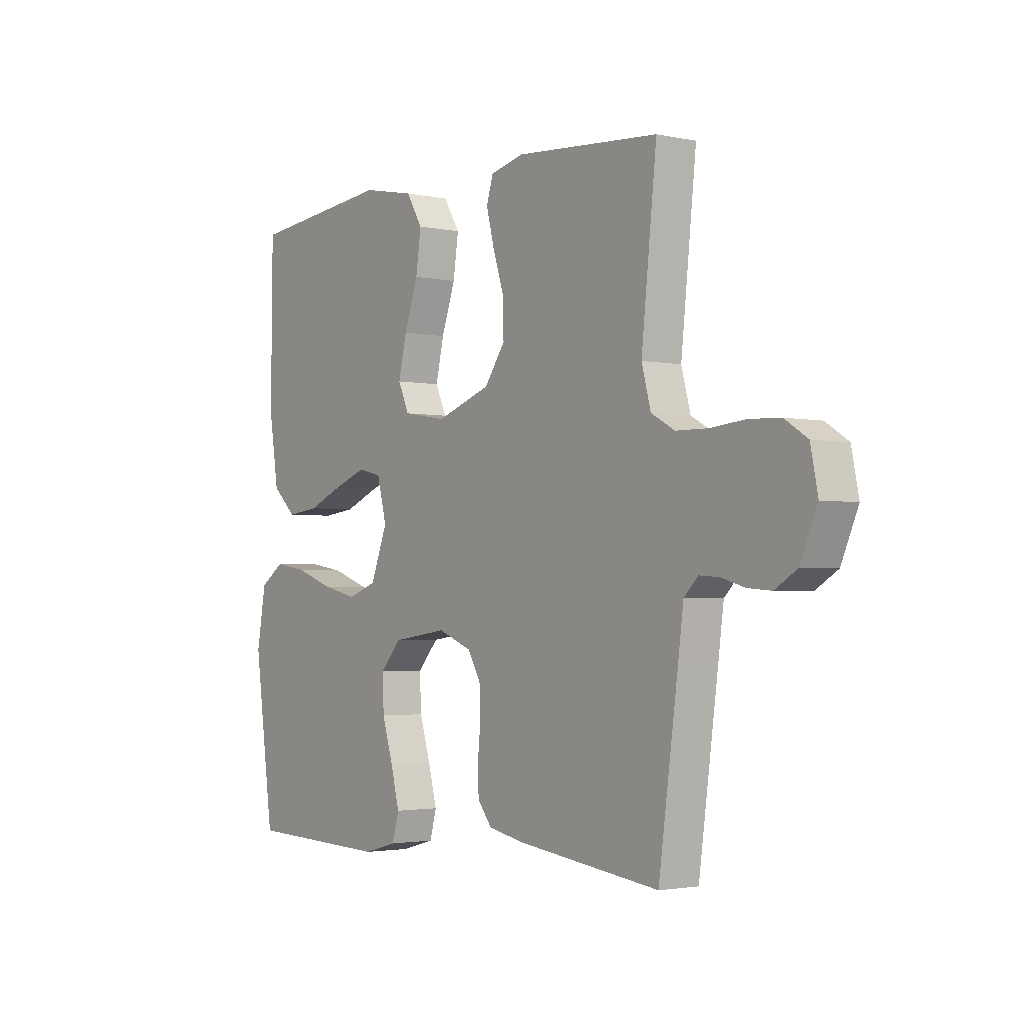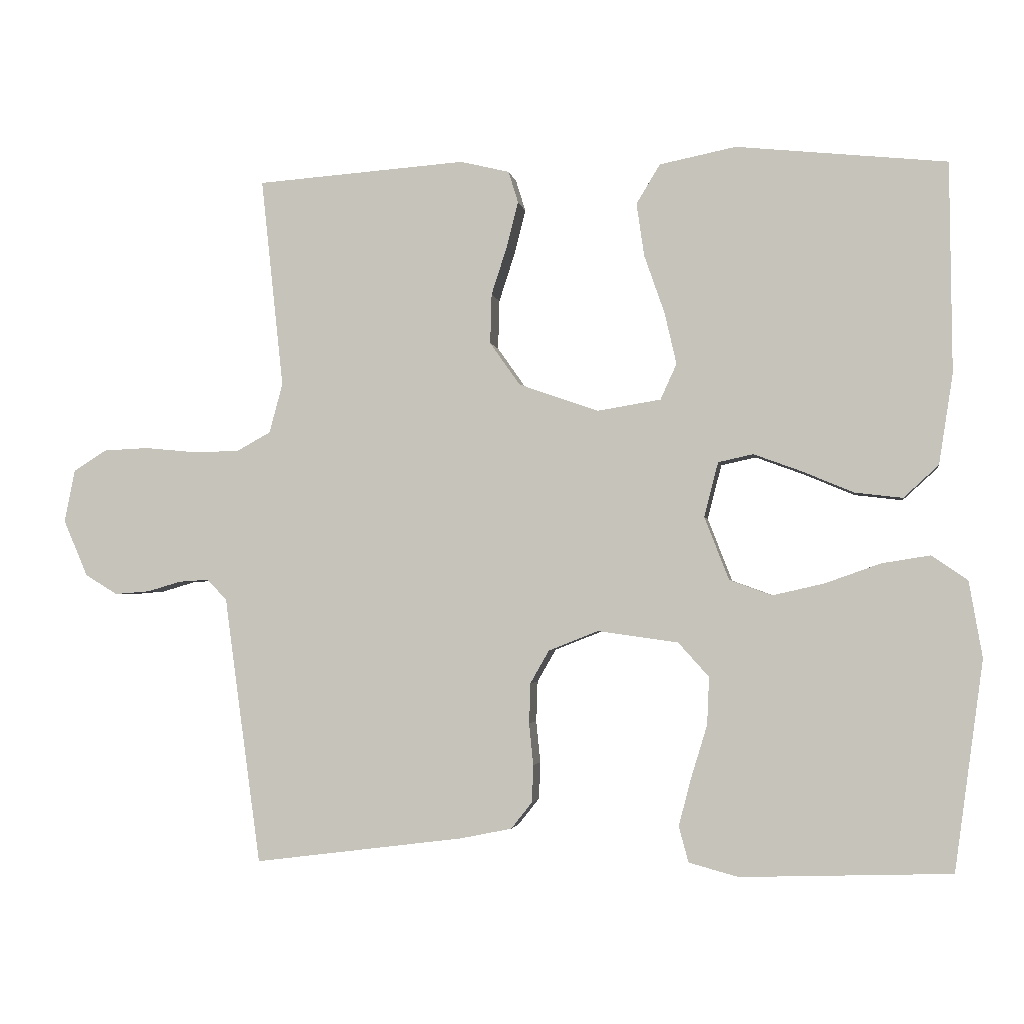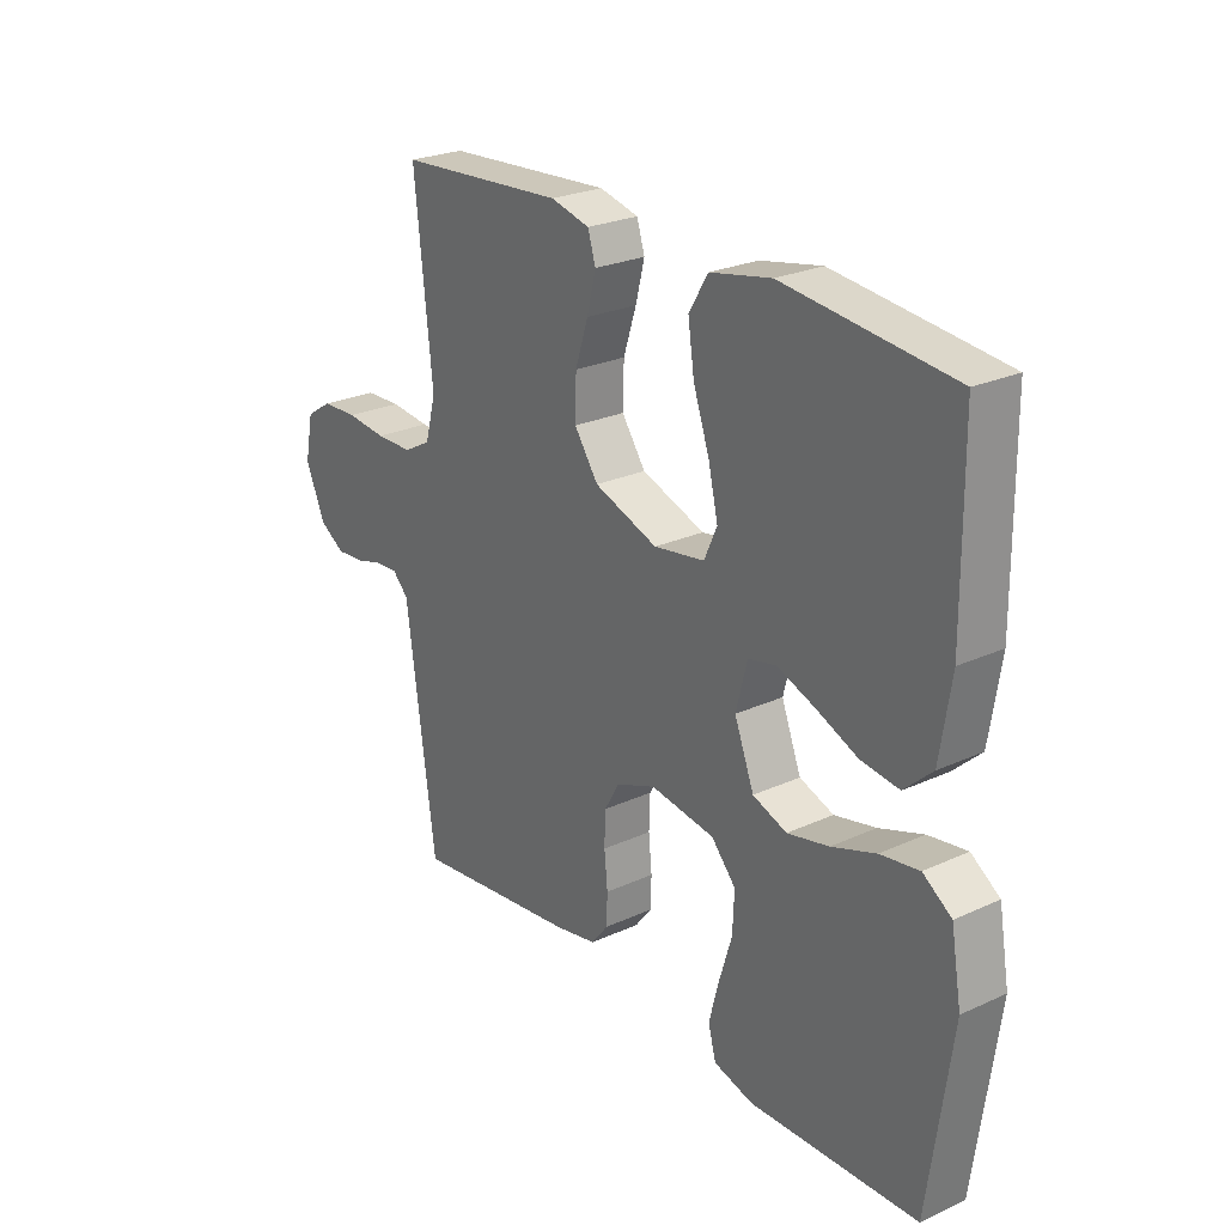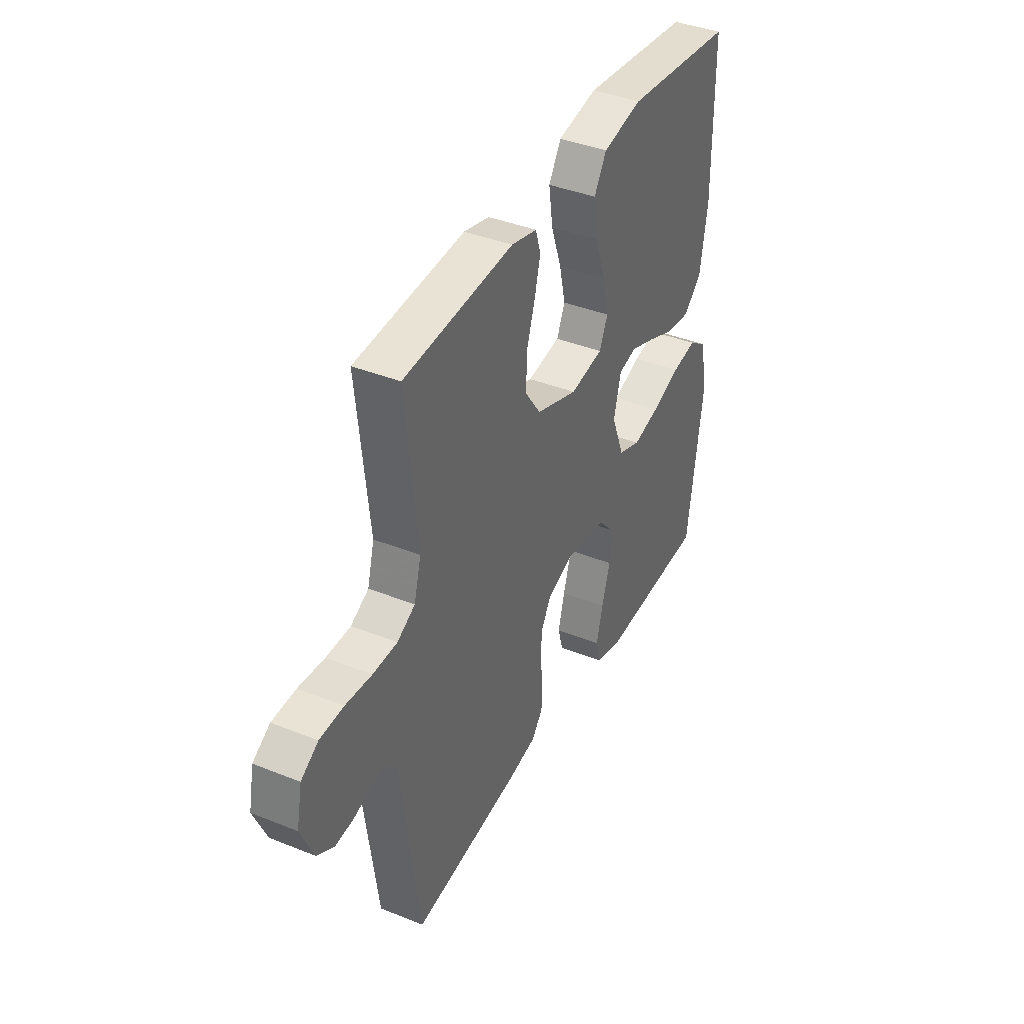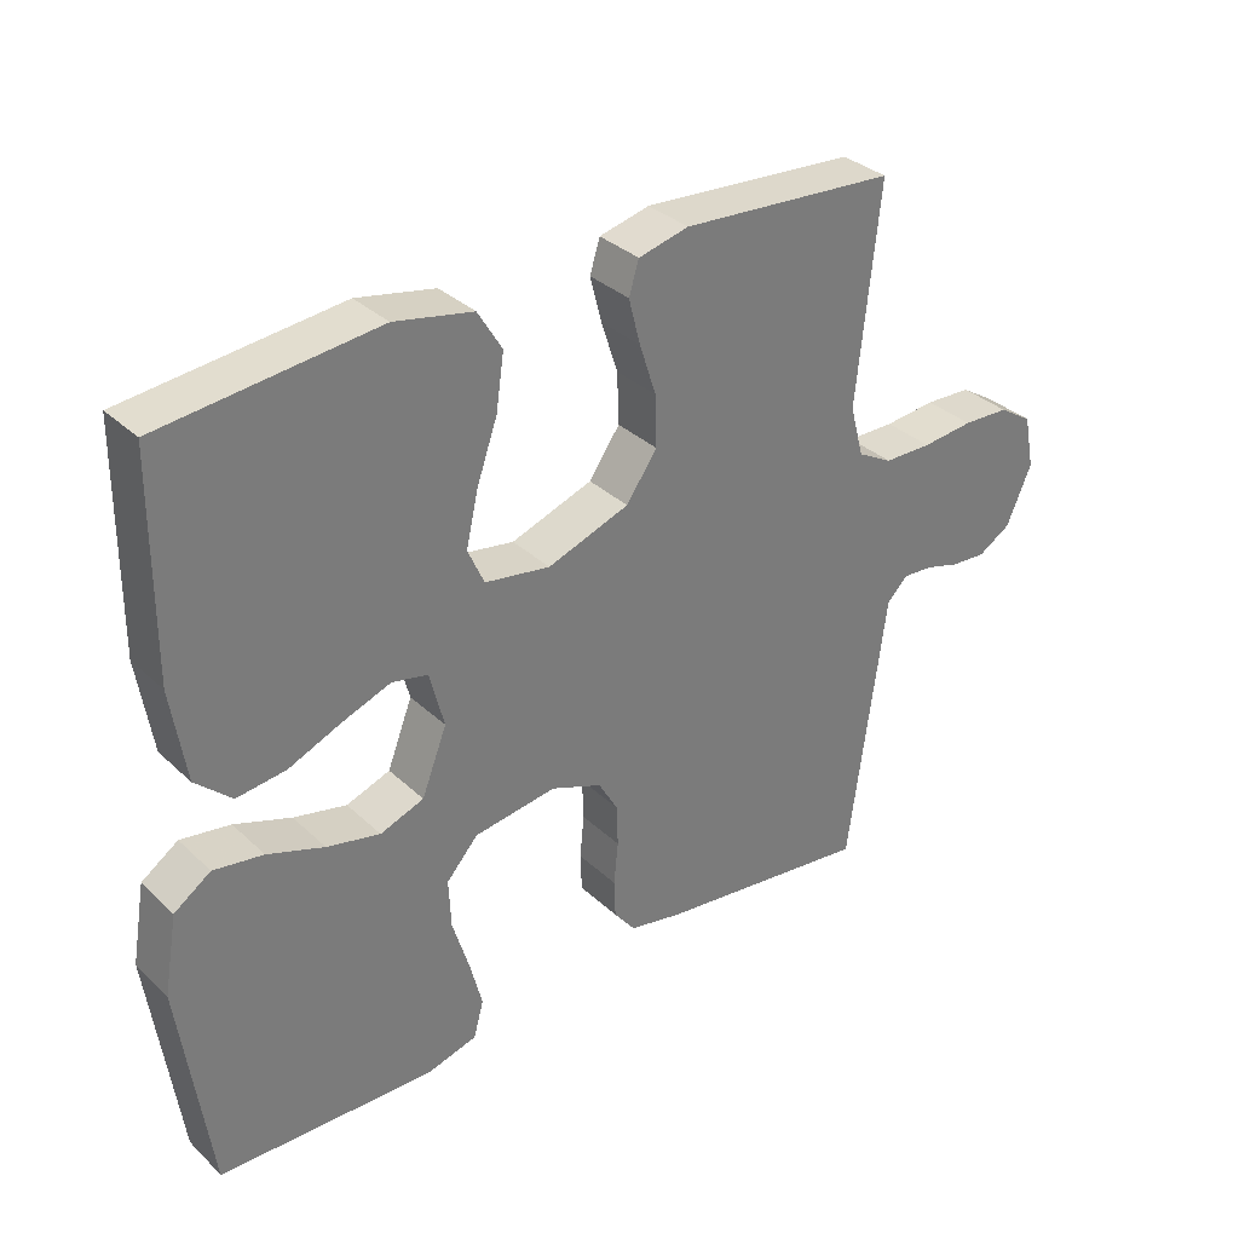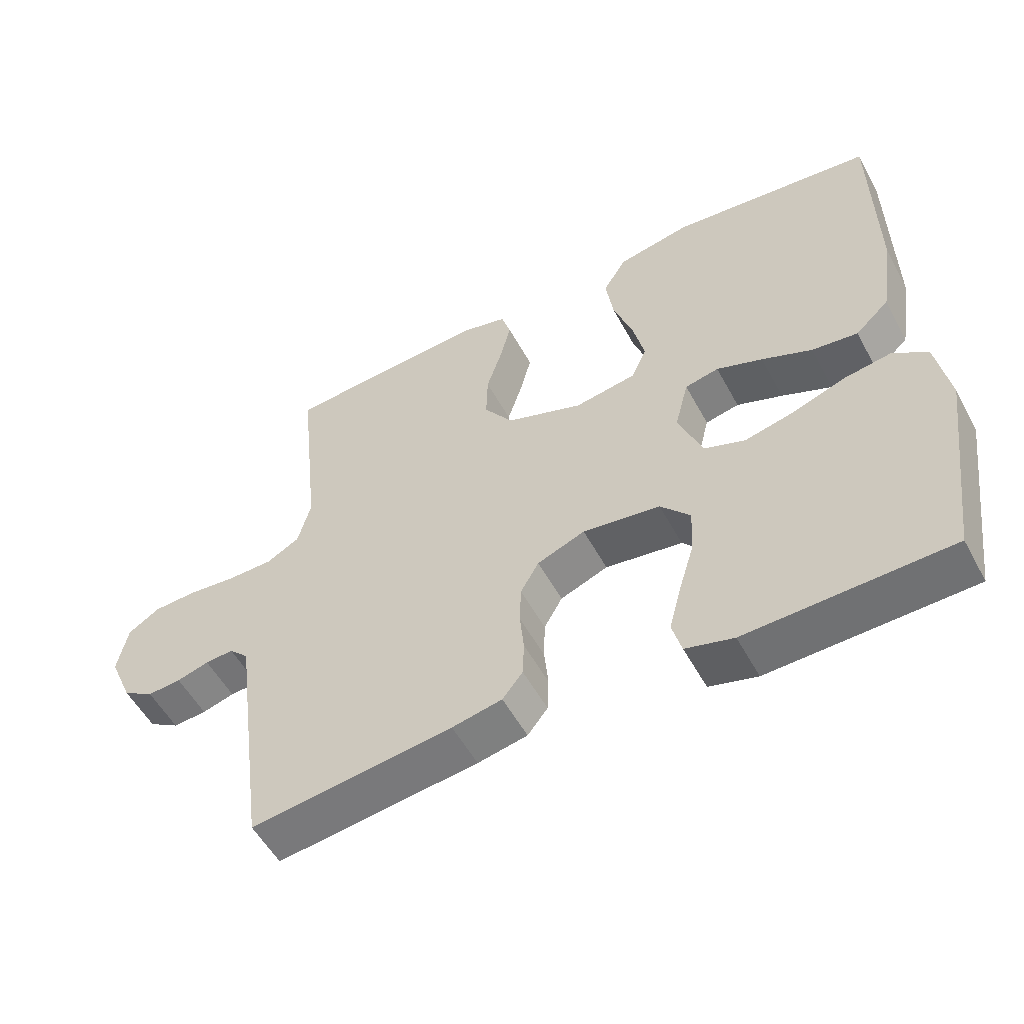
<metadata>
{"format":"obj","ext":"obj","renderer":"f3d","projection":"perspective","resolution":1024,"background":"white","views":[{"elev":-2.5,"azim":53.4,"up":"+Z"},{"elev":-2.5,"azim":-170.9,"up":"+Z"},{"elev":25.2,"azim":-126.4,"up":"+Z"},{"elev":39.5,"azim":116.5,"up":"+Z"},{"elev":33.3,"azim":-38.5,"up":"+Z"},{"elev":-54.1,"azim":-151.9,"up":"+Z"}]}
</metadata>
<code>
v -0.5 0.07 -0.5
v -0.541 0.07 -0.2
v -0.522 0.07 -0.091
v -0.471 0.07 -0.056
v -0.402 0.07 -0.067
v -0.323 0.07 -0.095
v -0.249 0.07 -0.112
v -0.188 0.07 -0.09
v -0.153 0.07 0
v -0.173 0.07 0.078
v -0.223 0.07 0.089
v -0.291 0.07 0.064
v -0.365 0.07 0.033
v -0.433 0.07 0.025
v -0.483 0.07 0.071
v -0.503 0.07 0.2
v -0.5 0.07 0.5
v -0.2 0.07 0.531
v -0.091 0.07 0.509
v -0.057 0.07 0.453
v -0.068 0.07 0.377
v -0.097 0.07 0.294
v -0.114 0.07 0.22
v -0.091 0.07 0.169
v 0 0.07 0.154
v 0.114 0.07 0.194
v 0.157 0.07 0.255
v 0.155 0.07 0.326
v 0.132 0.07 0.397
v 0.116 0.07 0.46
v 0.13 0.07 0.505
v 0.2 0.07 0.522
v 0.5 0.07 0.5
v 0.468 0.07 0.2
v 0.487 0.07 0.129
v 0.536 0.07 0.102
v 0.603 0.07 0.101
v 0.675 0.07 0.108
v 0.74 0.07 0.105
v 0.787 0.07 0.075
v 0.802 0.07 0
v 0.767 0.07 -0.081
v 0.721 0.07 -0.109
v 0.671 0.07 -0.105
v 0.623 0.07 -0.091
v 0.581 0.07 -0.088
v 0.552 0.07 -0.117
v 0.541 0.07 -0.2
v 0.5 0.07 -0.5
v 0.2 0.07 -0.462
v 0.126 0.07 -0.447
v 0.096 0.07 -0.409
v 0.094 0.07 -0.356
v 0.1 0.07 -0.296
v 0.098 0.07 -0.238
v 0.071 0.07 -0.191
v 0 0.07 -0.163
v -0.115 0.07 -0.179
v -0.159 0.07 -0.228
v -0.156 0.07 -0.296
v -0.133 0.07 -0.371
v -0.115 0.07 -0.44
v -0.129 0.07 -0.491
v -0.2 0.07 -0.51
v -0.5 0 -0.5
v -0.541 0 -0.2
v -0.522 0 -0.091
v -0.471 0 -0.056
v -0.402 0 -0.067
v -0.323 0 -0.095
v -0.249 0 -0.112
v -0.188 0 -0.09
v -0.153 0 0
v -0.173 0 0.078
v -0.223 0 0.089
v -0.291 0 0.064
v -0.365 0 0.033
v -0.433 0 0.025
v -0.483 0 0.071
v -0.503 0 0.2
v -0.5 0 0.5
v -0.2 0 0.531
v -0.091 0 0.509
v -0.057 0 0.453
v -0.068 0 0.377
v -0.097 0 0.294
v -0.114 0 0.22
v -0.091 0 0.169
v 0 0 0.154
v 0.114 0 0.194
v 0.157 0 0.255
v 0.155 0 0.326
v 0.132 0 0.397
v 0.116 0 0.46
v 0.13 0 0.505
v 0.2 0 0.522
v 0.5 0 0.5
v 0.468 0 0.2
v 0.487 0 0.129
v 0.536 0 0.102
v 0.603 0 0.101
v 0.675 0 0.108
v 0.74 0 0.105
v 0.787 0 0.075
v 0.802 0 0
v 0.767 0 -0.081
v 0.721 0 -0.109
v 0.671 0 -0.105
v 0.623 0 -0.091
v 0.581 0 -0.088
v 0.552 0 -0.117
v 0.541 0 -0.2
v 0.5 0 -0.5
v 0.2 0 -0.462
v 0.126 0 -0.447
v 0.096 0 -0.409
v 0.094 0 -0.356
v 0.1 0 -0.296
v 0.098 0 -0.238
v 0.071 0 -0.191
v 0 0 -0.163
v -0.115 0 -0.179
v -0.159 0 -0.228
v -0.156 0 -0.296
v -0.133 0 -0.371
v -0.115 0 -0.44
v -0.129 0 -0.491
v -0.2 0 -0.51
f 4 5 6
f 3 4 6
f 2 3 6
f 1 2 6
f 64 1 6
f 63 64 6
f 62 63 6
f 61 62 6
f 60 61 6
f 59 60 6 7
f 58 59 7 8
f 57 58 8 9
f 56 57 9 10
f 52 53 54
f 51 52 54
f 50 51 54
f 49 50 54
f 48 49 54
f 47 48 54
f 46 47 54 55
f 43 44 45
f 42 43 45
f 41 42 45
f 40 41 45
f 39 40 45
f 38 39 45
f 37 38 45
f 36 37 45 46
f 46 55 56
f 36 46 56
f 35 36 56
f 32 33 34
f 31 32 34
f 30 31 34
f 29 30 34
f 28 29 34
f 27 28 34 35
f 20 21 22
f 19 20 22
f 18 19 22
f 17 18 22
f 16 17 22
f 15 16 22
f 14 15 22
f 13 14 22
f 12 13 22
f 11 12 22 23
f 10 11 23 24
f 26 27 35 56
f 25 26 56 10
f 10 24 25
f 70 69 68
f 70 68 67
f 70 67 66
f 70 66 65
f 70 65 128
f 70 128 127
f 70 127 126
f 70 126 125
f 70 125 124
f 71 70 124 123
f 72 71 123 122
f 73 72 122 121
f 74 73 121 120
f 118 117 116
f 118 116 115
f 118 115 114
f 118 114 113
f 118 113 112
f 118 112 111
f 119 118 111 110
f 109 108 107
f 109 107 106
f 109 106 105
f 109 105 104
f 109 104 103
f 109 103 102
f 109 102 101
f 110 109 101 100
f 120 119 110
f 120 110 100
f 120 100 99
f 98 97 96
f 98 96 95
f 98 95 94
f 98 94 93
f 98 93 92
f 99 98 92 91
f 86 85 84
f 86 84 83
f 86 83 82
f 86 82 81
f 86 81 80
f 86 80 79
f 86 79 78
f 86 78 77
f 86 77 76
f 87 86 76 75
f 88 87 75 74
f 120 99 91 90
f 74 120 90 89
f 89 88 74
f 1 65 66 2
f 2 66 67 3
f 3 67 68 4
f 4 68 69 5
f 5 69 70 6
f 6 70 71 7
f 7 71 72 8
f 8 72 73 9
f 9 73 74 10
f 10 74 75 11
f 11 75 76 12
f 12 76 77 13
f 13 77 78 14
f 14 78 79 15
f 15 79 80 16
f 16 80 81 17
f 17 81 82 18
f 18 82 83 19
f 19 83 84 20
f 20 84 85 21
f 21 85 86 22
f 22 86 87 23
f 23 87 88 24
f 24 88 89 25
f 25 89 90 26
f 26 90 91 27
f 27 91 92 28
f 28 92 93 29
f 29 93 94 30
f 30 94 95 31
f 31 95 96 32
f 32 96 97 33
f 33 97 98 34
f 34 98 99 35
f 35 99 100 36
f 36 100 101 37
f 37 101 102 38
f 38 102 103 39
f 39 103 104 40
f 40 104 105 41
f 41 105 106 42
f 42 106 107 43
f 43 107 108 44
f 44 108 109 45
f 45 109 110 46
f 46 110 111 47
f 47 111 112 48
f 48 112 113 49
f 49 113 114 50
f 50 114 115 51
f 51 115 116 52
f 52 116 117 53
f 53 117 118 54
f 54 118 119 55
f 55 119 120 56
f 56 120 121 57
f 57 121 122 58
f 58 122 123 59
f 59 123 124 60
f 60 124 125 61
f 61 125 126 62
f 62 126 127 63
f 63 127 128 64
f 64 128 65 1

</code>
